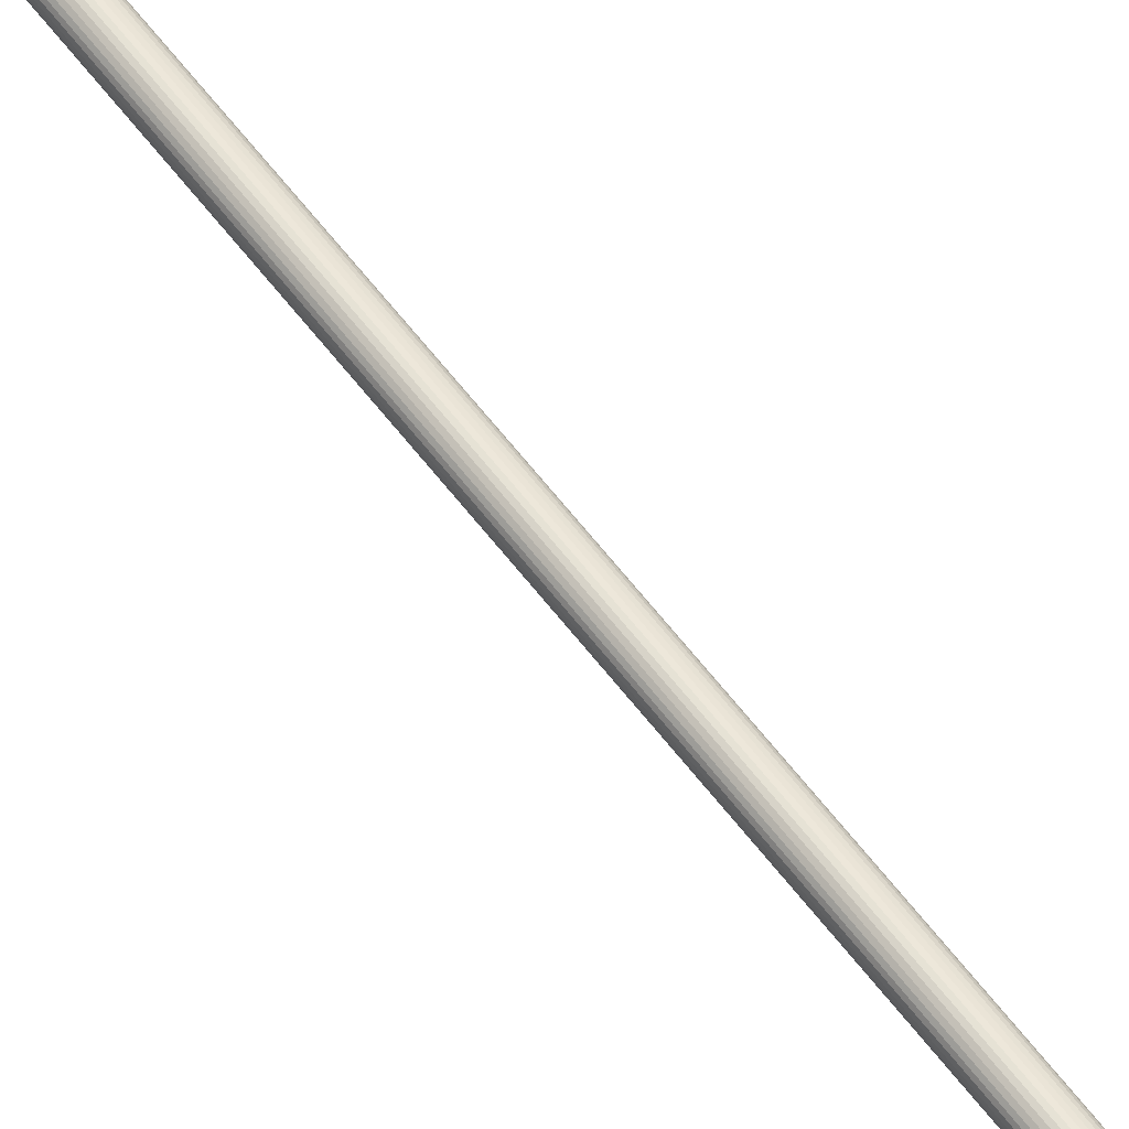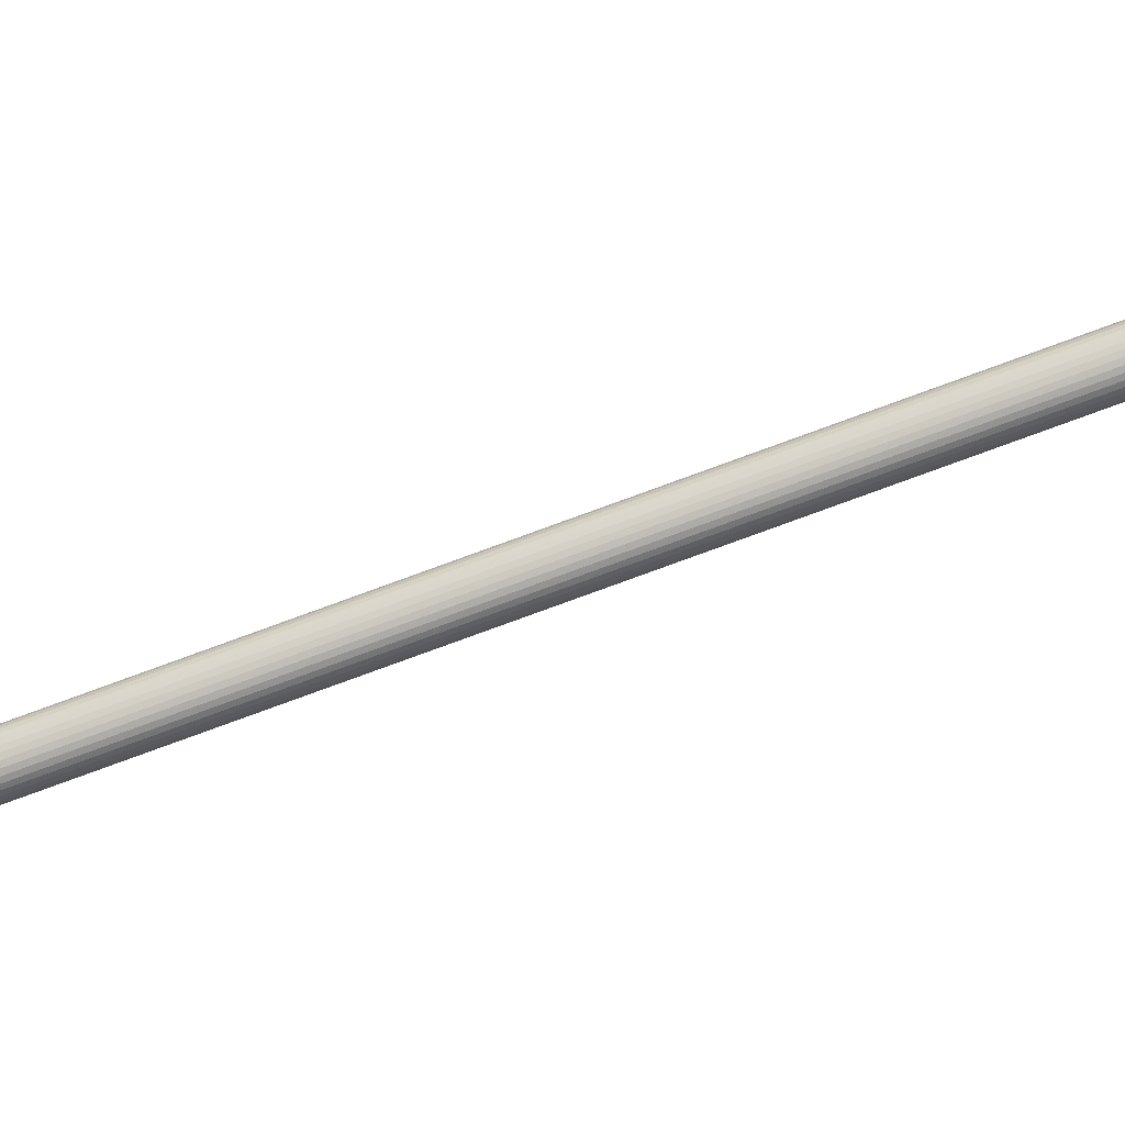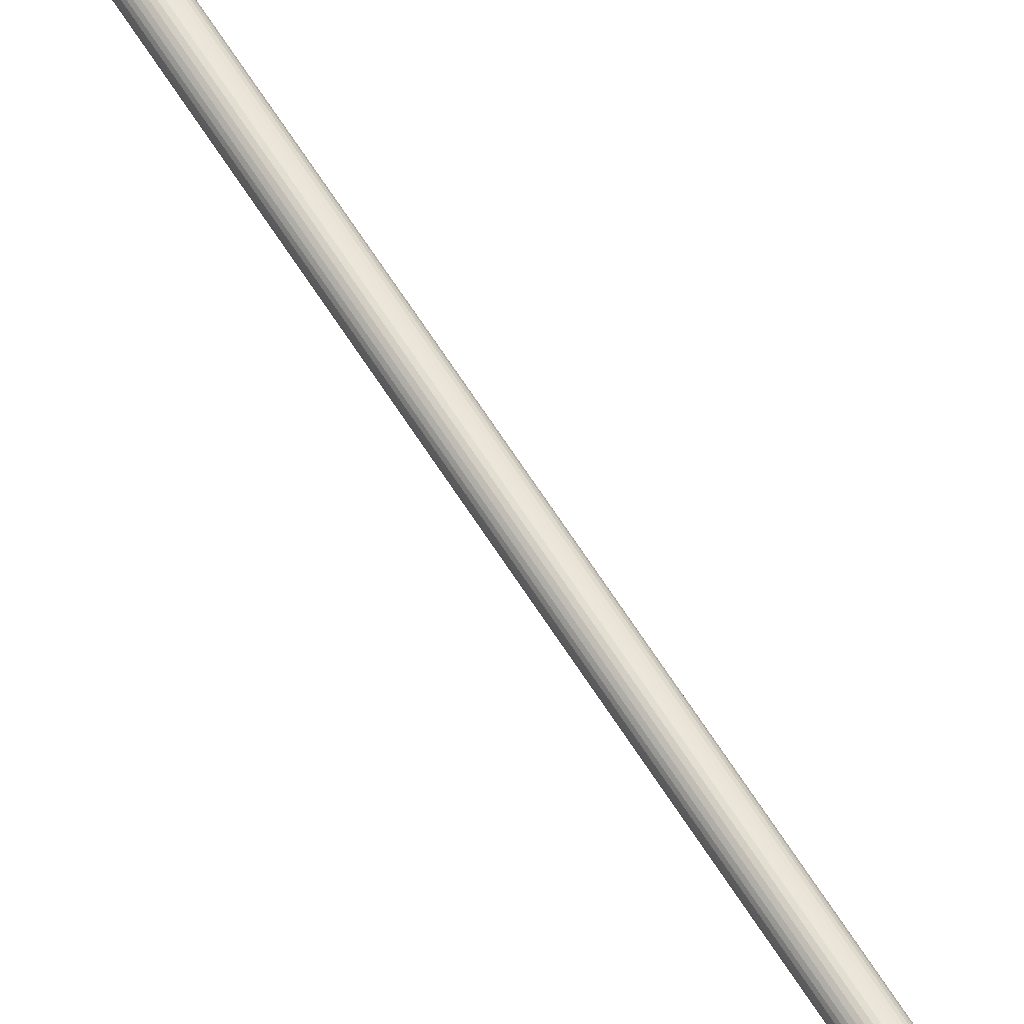
<metadata>
{"format":"obj","ext":"obj","renderer":"f3d","projection":"perspective","resolution":1024,"background":"white","views":[{"elev":57.5,"azim":-36.1,"up":"+Z"},{"elev":-71.8,"azim":-69.3,"up":"+Z"},{"elev":62.1,"azim":-31.7,"up":"+Z"}]}
</metadata>
<code>
g Cylinder
v 0 0 -0.06
v 0 10 -0.06
v 0.01171 0 -0.05885
v 0.01171 10 -0.05885
v 0.02296 0 -0.05543
v 0.02296 10 -0.05543
v 0.03333 0 -0.04989
v 0.03333 10 -0.04989
v 0.04243 0 -0.04243
v 0.04243 10 -0.04243
v 0.04989 0 -0.03333
v 0.04989 10 -0.03333
v 0.05543 0 -0.02296
v 0.05543 10 -0.02296
v 0.05885 0 -0.01171
v 0.05885 10 -0.01171
v 0.06 0 -0
v 0.06 10 -0
v 0.05885 0 0.01171
v 0.05885 10 0.01171
v 0.05543 0 0.02296
v 0.05543 10 0.02296
v 0.04989 0 0.03333
v 0.04989 10 0.03333
v 0.04243 0 0.04243
v 0.04243 10 0.04243
v 0.03333 0 0.04989
v 0.03333 10 0.04989
v 0.02296 0 0.05543
v 0.02296 10 0.05543
v 0.01171 0 0.05885
v 0.01171 10 0.05885
v -0 0 0.06
v -0 10 0.06
v -0.01171 0 0.05885
v -0.01171 10 0.05885
v -0.02296 0 0.05543
v -0.02296 10 0.05543
v -0.03333 0 0.04989
v -0.03333 10 0.04989
v -0.04243 0 0.04243
v -0.04243 10 0.04243
v -0.04989 0 0.03333
v -0.04989 10 0.03333
v -0.05543 0 0.02296
v -0.05543 10 0.02296
v -0.05885 0 0.01171
v -0.05885 10 0.01171
v -0.06 0 -0
v -0.06 10 -0
v -0.05885 0 -0.01171
v -0.05885 10 -0.01171
v -0.05543 0 -0.02296
v -0.05543 10 -0.02296
v -0.04989 0 -0.03333
v -0.04989 10 -0.03333
v -0.04243 0 -0.04243
v -0.04243 10 -0.04243
v -0.03333 0 -0.04989
v -0.03333 10 -0.04989
v -0.02296 0 -0.05543
v -0.02296 10 -0.05543
v -0.01171 0 -0.05885
v -0.01171 10 -0.05885
v 0 9.983 -0.6
v 0.1171 9.983 -0.5885
v 0.2296 9.983 -0.5543
v 0.3333 9.983 -0.4989
v 0.4243 9.983 -0.4243
v 0.4989 9.983 -0.3333
v 0.5543 9.983 -0.2296
v 0.5885 9.983 -0.1171
v 0.6 9.983 -0
v 0 11.98 0
v 0.5885 9.983 0.1171
v 0.5543 9.983 0.2296
v 0.4989 9.983 0.3333
v 0.4243 9.983 0.4243
v 0.3333 9.983 0.4989
v 0.2296 9.983 0.5543
v 0.1171 9.983 0.5885
v -0 9.983 0.6
v -0.1171 9.983 0.5885
v -0.2296 9.983 0.5543
v -0.3333 9.983 0.4989
v -0.4243 9.983 0.4243
v -0.4989 9.983 0.3333
v -0.5543 9.983 0.2296
v -0.5885 9.983 0.1171
v -0.6 9.983 -1e-06
v -0.5885 9.983 -0.1171
v -0.5543 9.983 -0.2296
v -0.4989 9.983 -0.3333
v -0.4243 9.983 -0.4243
v -0.3333 9.983 -0.4989
v -0.2296 9.983 -0.5543
v -0.1171 9.983 -0.5885
f 1 2 4 3
f 3 4 6 5
f 5 6 8 7
f 7 8 10 9
f 9 10 12 11
f 11 12 14 13
f 13 14 16 15
f 15 16 18 17
f 17 18 20 19
f 19 20 22 21
f 21 22 24 23
f 23 24 26 25
f 25 26 28 27
f 27 28 30 29
f 29 30 32 31
f 31 32 34 33
f 33 34 36 35
f 35 36 38 37
f 37 38 40 39
f 39 40 42 41
f 41 42 44 43
f 43 44 46 45
f 45 46 48 47
f 47 48 50 49
f 49 50 52 51
f 51 52 54 53
f 53 54 56 55
f 55 56 58 57
f 57 58 60 59
f 59 60 62 61
f 4 2 64 62 60 58 56 54 52 50 48 46 44 42 40 38 36 34 32 30 28 26 24 22 20 18 16 14 12 10 8 6
f 63 64 2 1
f 61 62 64 63
f 1 3 5 7 9 11 13 15 17 19 21 23 25 27 29 31 33 35 37 39 41 43 45 47 49 51 53 55 57 59 61 63
f 96 74 97
f 65 74 66
f 95 74 96
f 94 74 95
f 93 74 94
f 92 74 93
f 91 74 92
f 90 74 91
f 89 74 90
f 88 74 89
f 87 74 88
f 86 74 87
f 85 74 86
f 84 74 85
f 83 74 84
f 82 74 83
f 81 74 82
f 80 74 81
f 79 74 80
f 78 74 79
f 77 74 78
f 76 74 77
f 75 74 76
f 73 74 75
f 72 74 73
f 71 74 72
f 70 74 71
f 69 74 70
f 68 74 69
f 67 74 68
f 97 74 65
f 66 74 67
f 65 66 67 68 69 70 71 72 73 75 76 77 78 79 80 81 82 83 84 85 86 87 88 89 90 91 92 93 94 95 96 97

</code>
